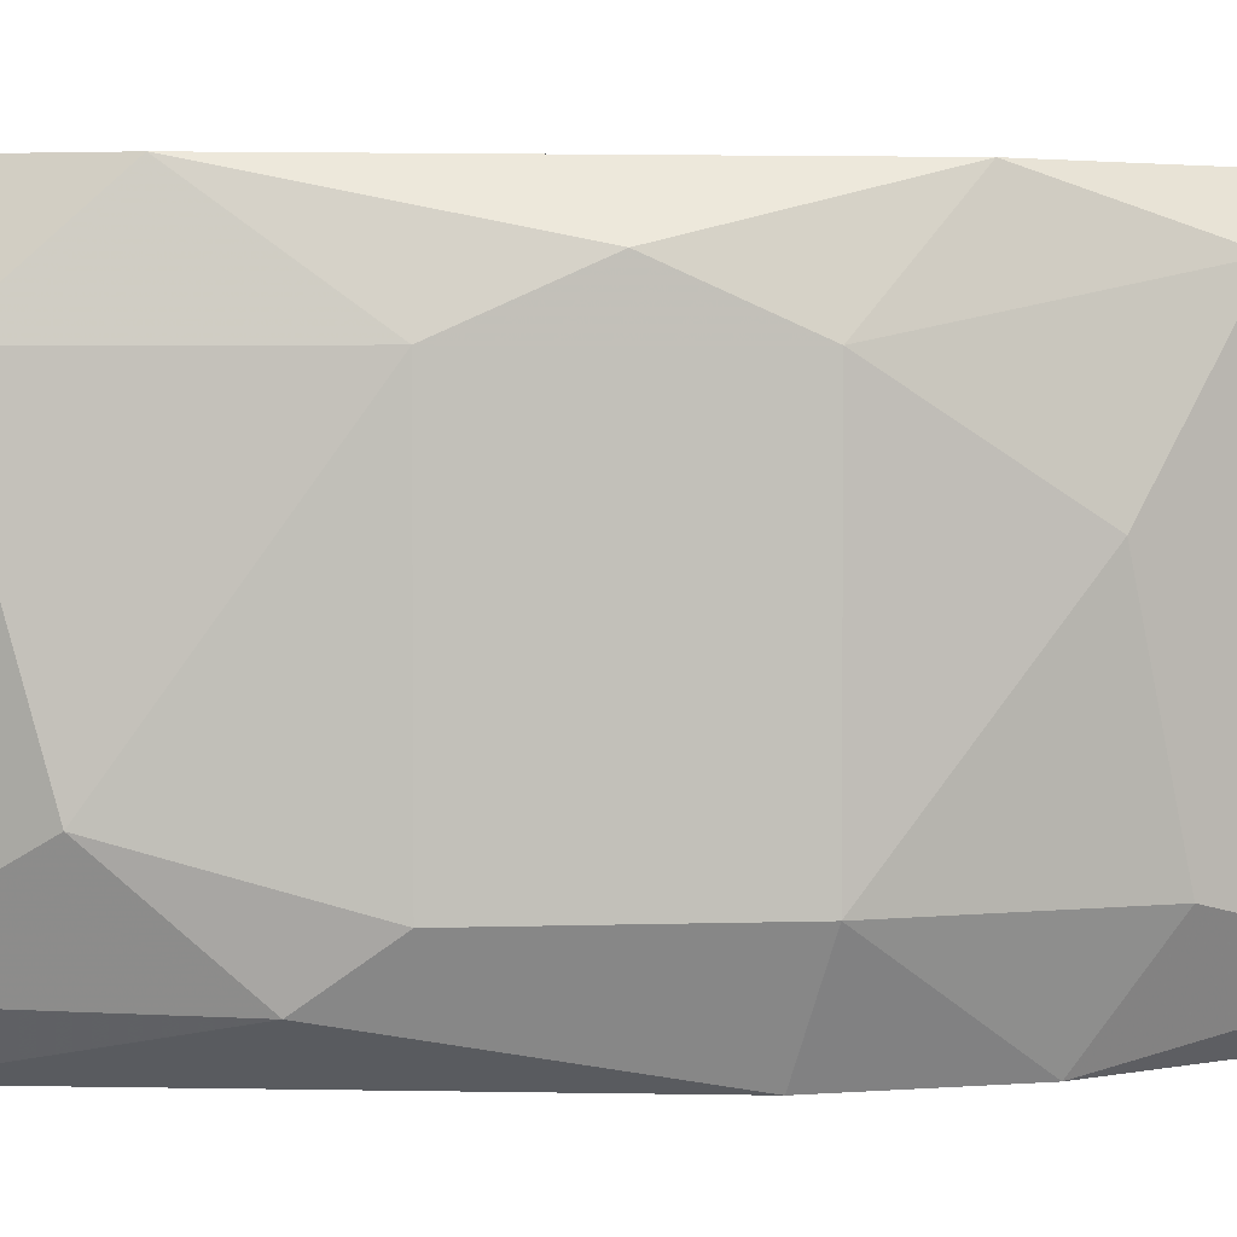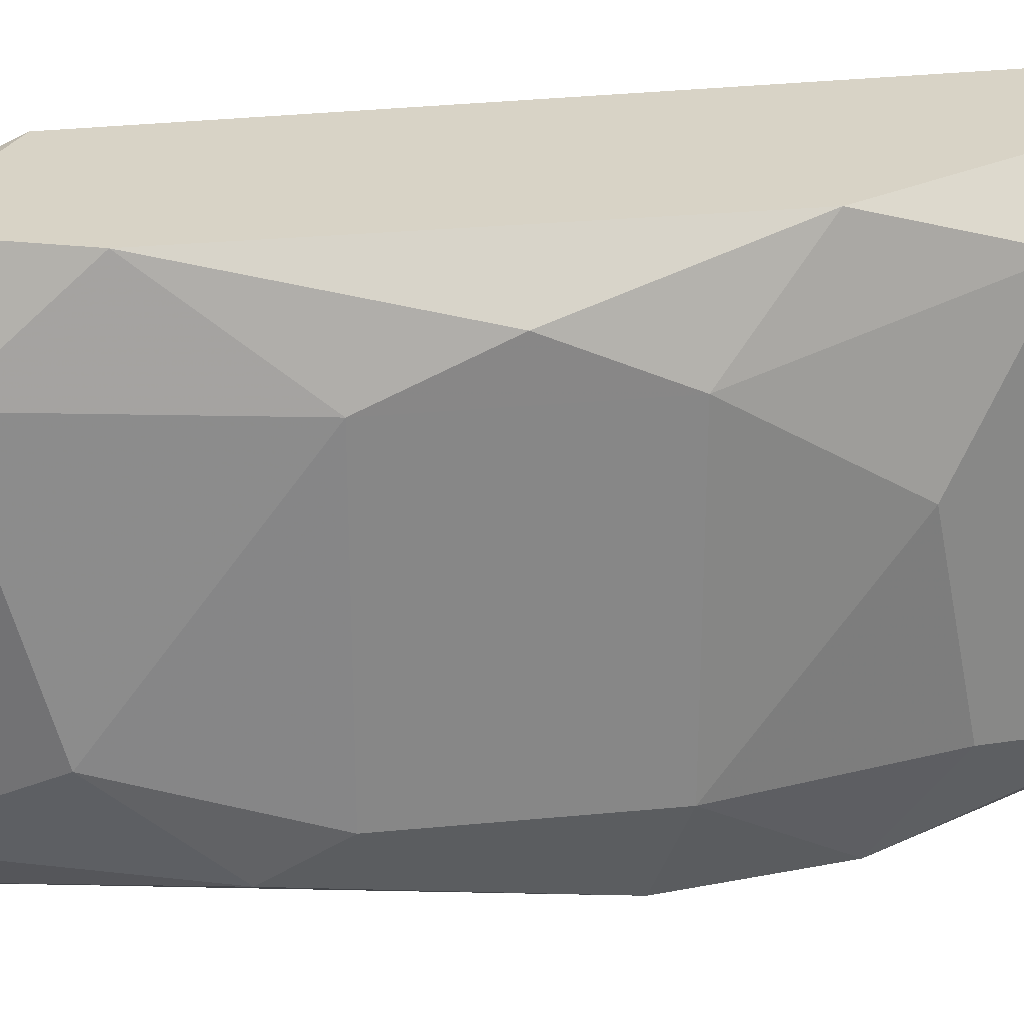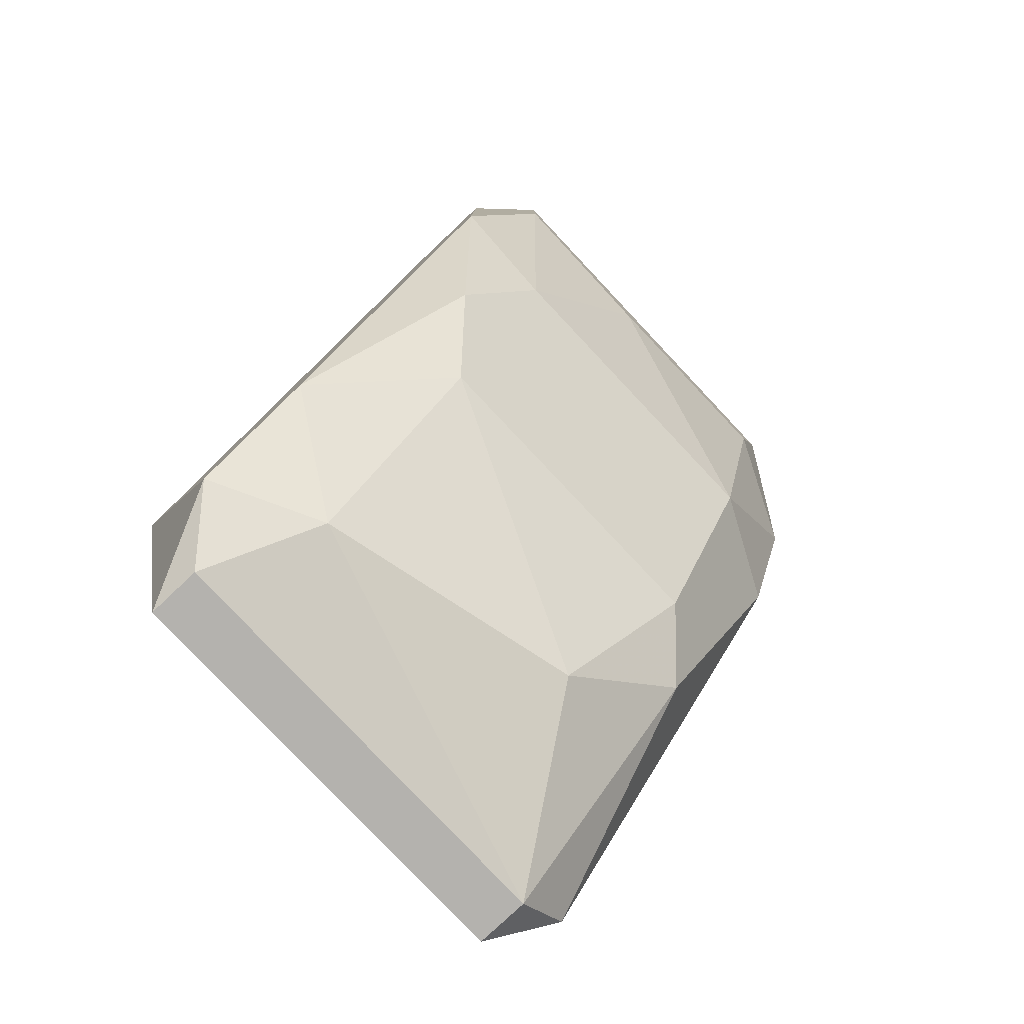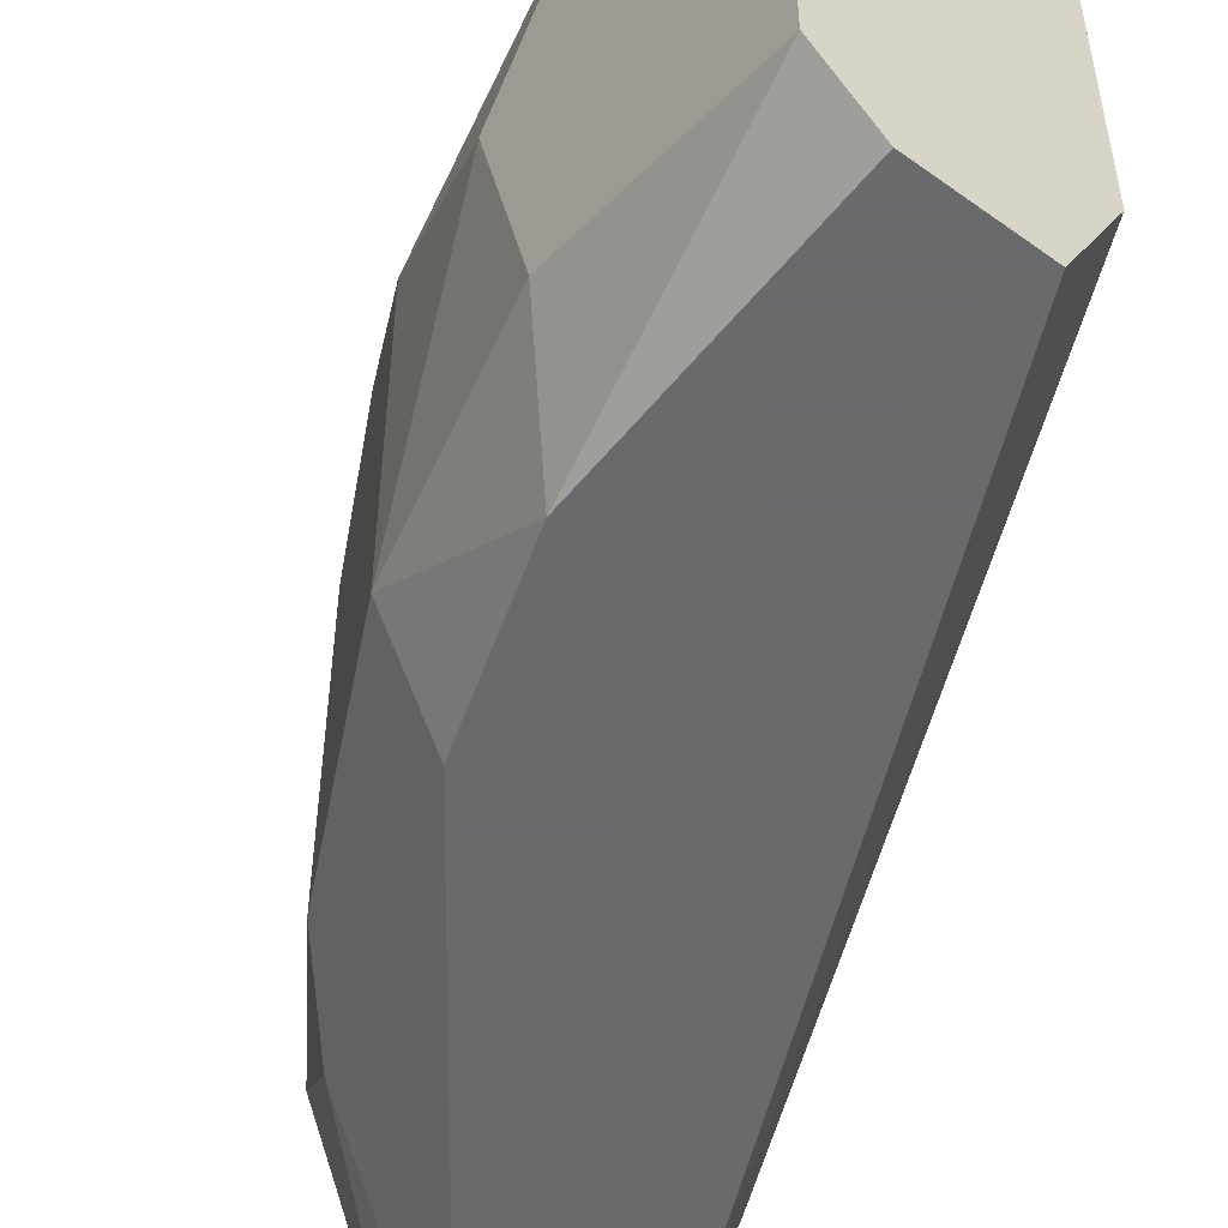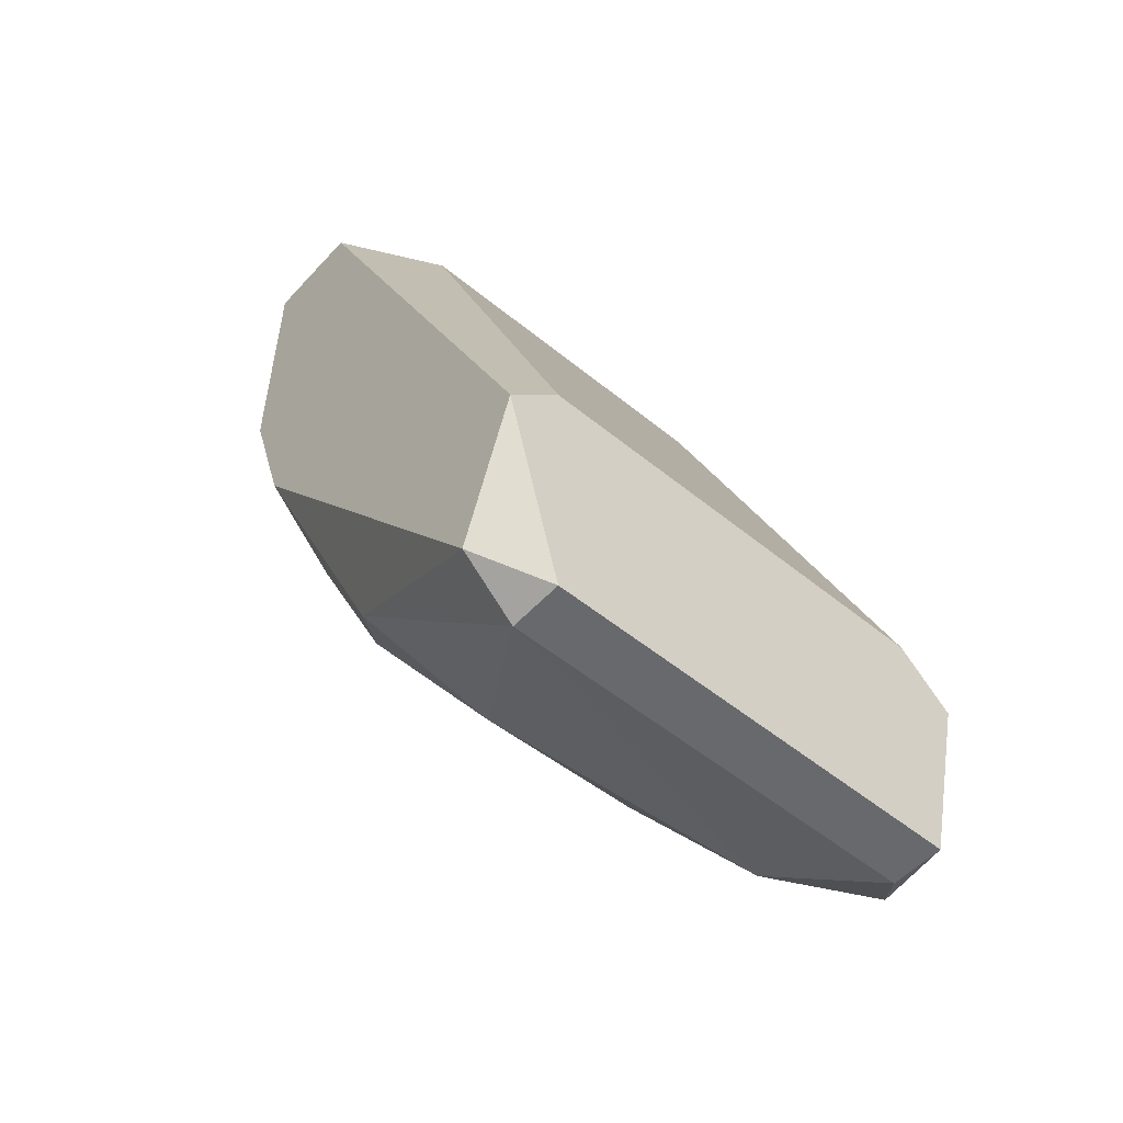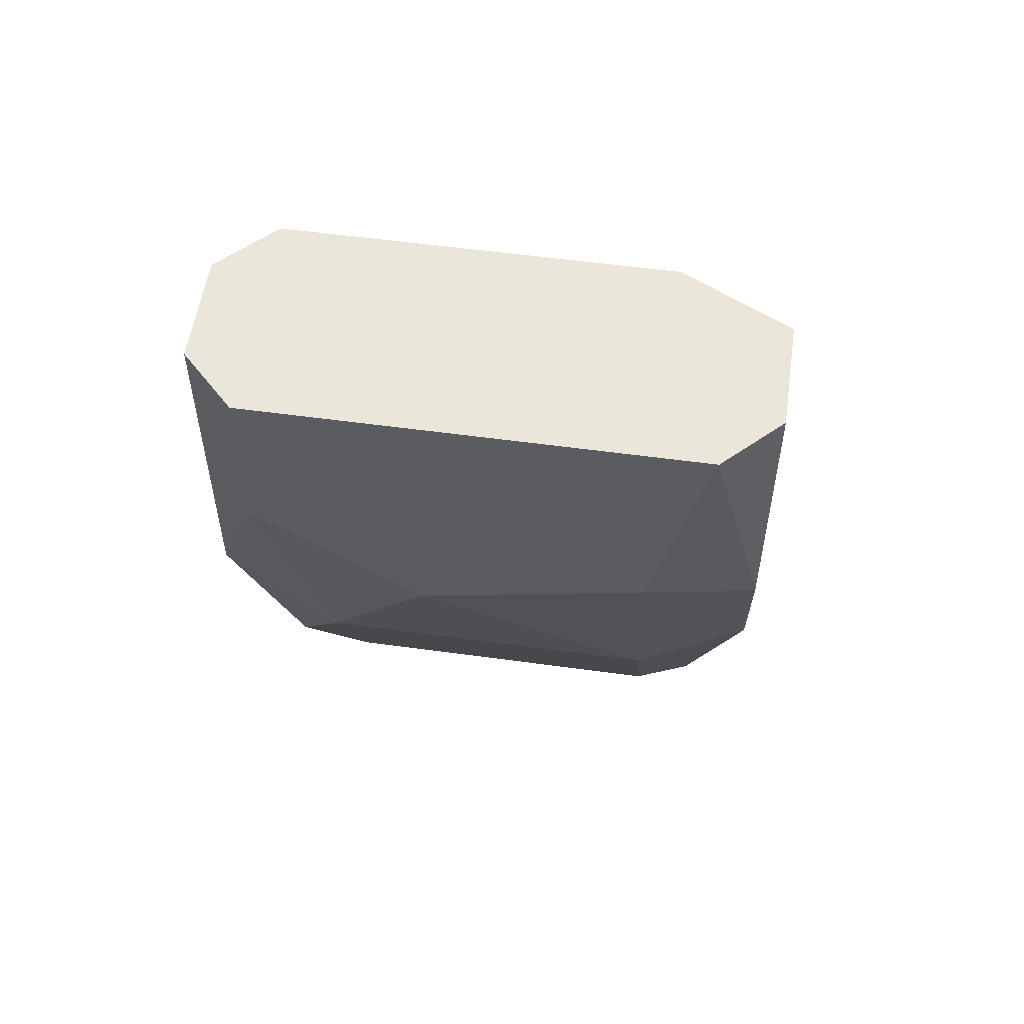
<metadata>
{"format":"obj","ext":"obj","renderer":"f3d","projection":"perspective","resolution":1024,"background":"white","views":[{"elev":3.6,"azim":56.9,"up":"+Z"},{"elev":27.9,"azim":55.0,"up":"+Z"},{"elev":-79.8,"azim":43.3,"up":"+Y"},{"elev":-52.9,"azim":142.3,"up":"+Z"},{"elev":-52.8,"azim":-131.2,"up":"+Y"},{"elev":55.0,"azim":98.3,"up":"+Y"}]}
</metadata>
<code>
v 0.2627 -0.1903 -0.05811
v 0.3393 -0.01521 0.05133
v 0.3502 -0.01521 0.04037
v 0.3174 -0.01521 -0.05811
v 0.2517 -0.1574 0.05133
v 0.3393 -0.1028 -0.03621
v 0.2955 -0.1684 0.05133
v 0.3064 -0.01521 0.04037
v 0.2517 -0.1465 -0.04716
v 0.3502 -0.01521 -0.04716
v 0.2517 -0.2012 0.04037
v 0.2955 -0.1793 -0.02527
v 0.3283 -0.1246 0.04037
v 0.3283 -0.1028 -0.05811
v 0.3502 -0.06993 0.00754
v 0.3064 -0.01521 -0.03621
v 0.2517 -0.2012 -0.04716
v 0.3393 -0.08088 0.05133
v 0.2845 -0.1903 0.02944
v 0.2517 -0.1465 0.04037
v 0.2517 -0.1574 -0.05811
v 0.3064 -0.1574 -0.04716
v 0.2627 -0.2012 -0.04716
v 0.3174 -0.01521 0.05133
v 0.3174 -0.1465 0.02944
v 0.3502 -0.05899 -0.03621
v 0.3393 -0.06993 -0.05811
v 0.2736 -0.1903 0.05133
v 0.3174 -0.1465 -0.03621
v 0.3393 -0.1028 0.02944
v 0.3502 -0.04804 0.04037
v 0.2627 -0.2012 0.04037
v 0.3393 -0.01521 -0.05811
f 10 27 33
f 2 3 4
f 2 5 7
f 2 4 8
f 4 3 10
f 5 9 11
f 1 4 14
f 10 3 15
f 8 4 16
f 9 8 16
f 11 9 17
f 3 2 18
f 2 7 18
f 7 13 18
f 5 8 20
f 9 5 20
f 8 9 20
f 4 1 21
f 16 4 21
f 9 16 21
f 1 17 21
f 17 9 21
f 1 14 22
f 17 1 23
f 11 17 23
f 12 19 23
f 1 22 23
f 22 12 23
f 5 2 24
f 2 8 24
f 8 5 24
f 13 7 25
f 7 19 25
f 19 12 25
f 10 15 26
f 15 6 26
f 14 4 27
f 6 14 27
f 10 26 27
f 26 6 27
f 7 5 28
f 5 11 28
f 19 7 28
f 14 6 29
f 12 22 29
f 22 14 29
f 6 25 29
f 25 12 29
f 6 15 30
f 18 13 30
f 25 6 30
f 13 25 30
f 15 3 31
f 3 18 31
f 30 15 31
f 18 30 31
f 11 23 32
f 23 19 32
f 28 11 32
f 19 28 32
f 4 10 33
f 27 4 33

</code>
